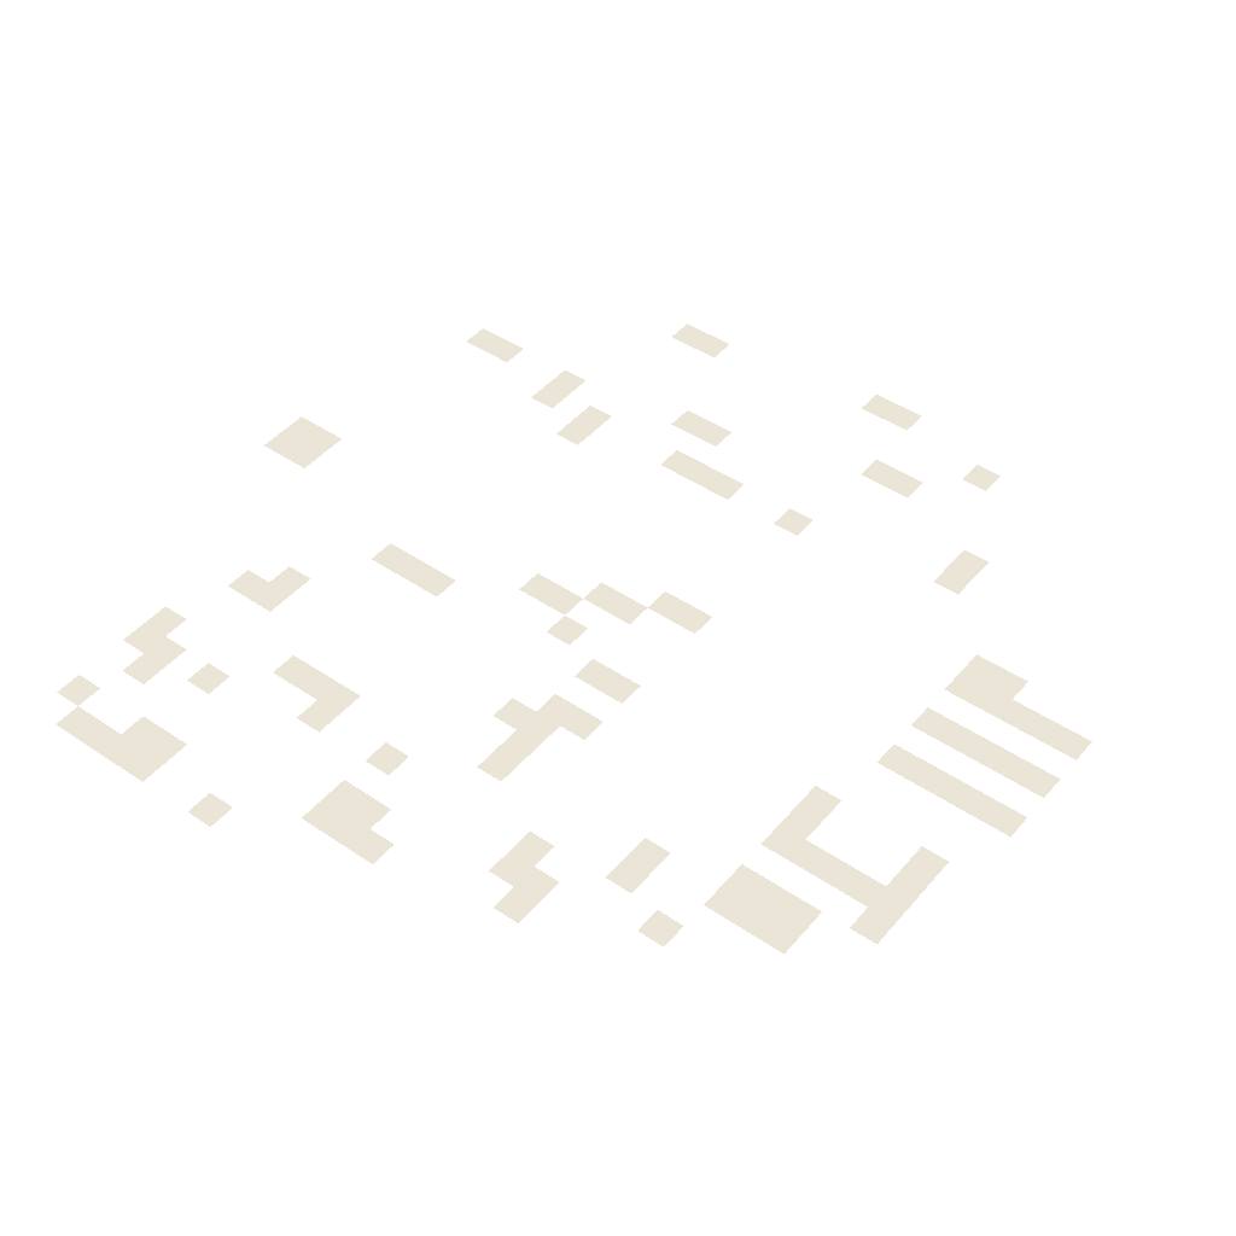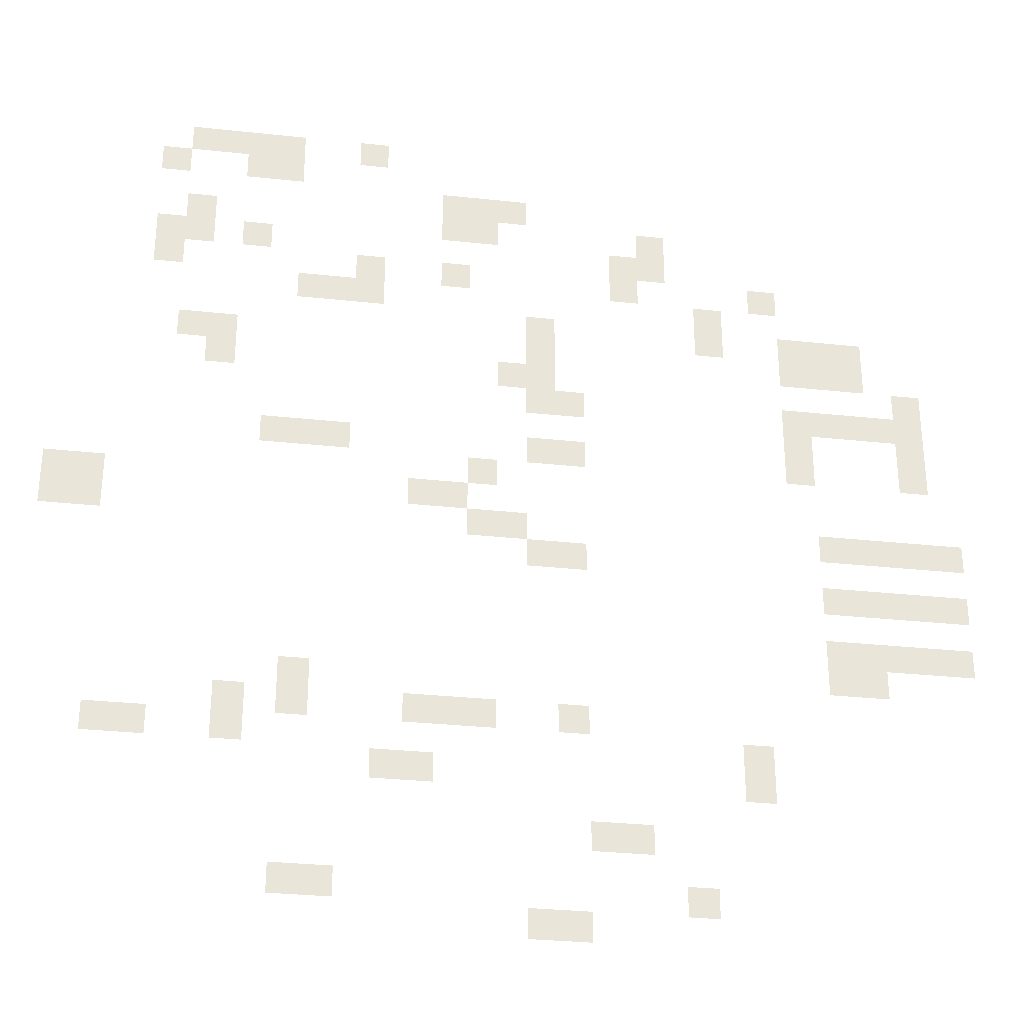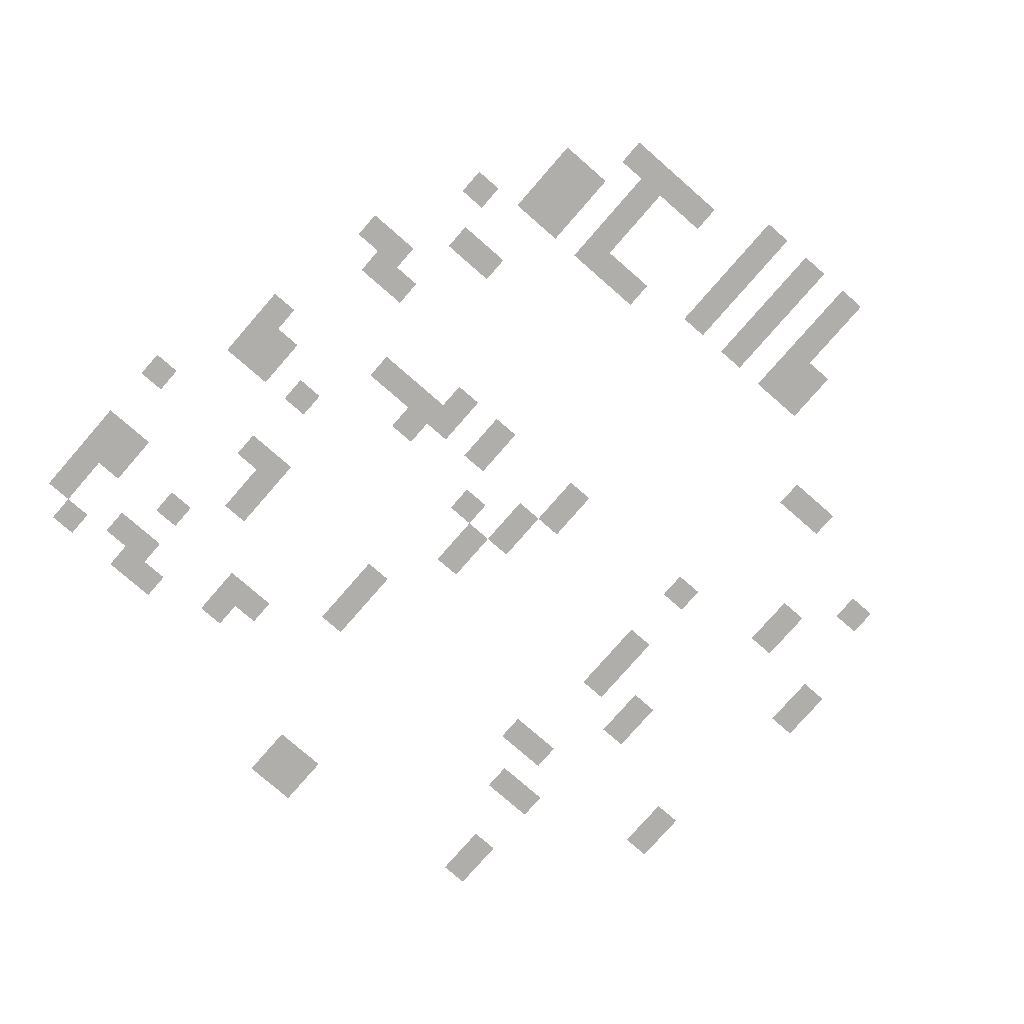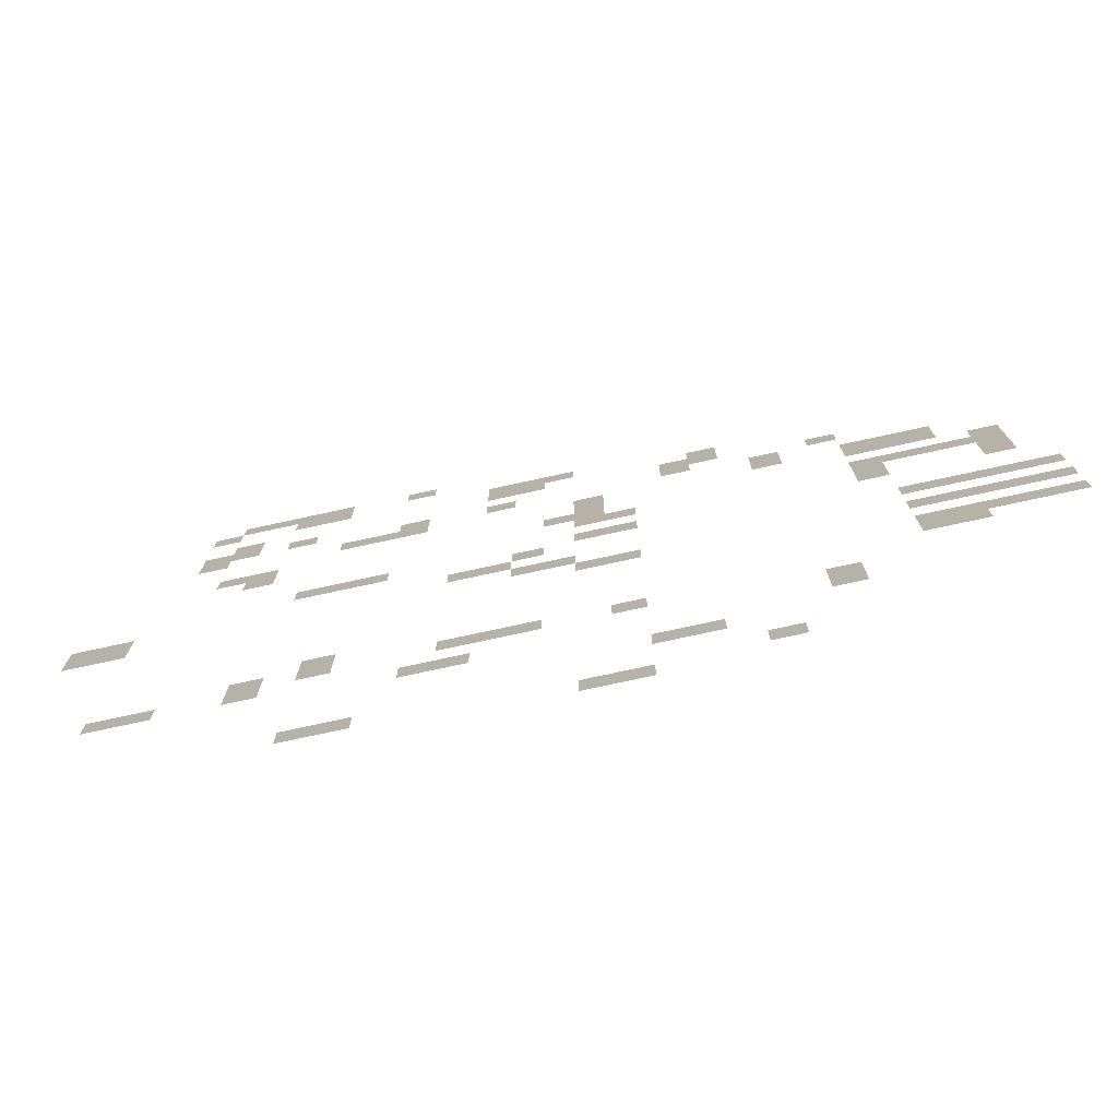
<metadata>
{"format":"obj","ext":"obj","renderer":"f3d","projection":"perspective","resolution":1024,"background":"white","views":[{"elev":46.0,"azim":-142.2,"up":"+Z"},{"elev":-30.9,"azim":171.2,"up":"+Y"},{"elev":-77.8,"azim":-131.1,"up":"+Z"},{"elev":-76.8,"azim":-167.8,"up":"+Y"}]}
</metadata>
<code>
v -10.4 -8.8 0
v -10.56 -8.8 0
v -10.56 -8.64 0
v -10.4 -8.64 0
v -10.56 -8.8 0
v -10.72 -8.8 0
v -10.72 -8.64 0
v -10.56 -8.64 0
v -10.72 -8.8 0
v -10.88 -8.8 0
v -10.88 -8.64 0
v -10.72 -8.64 0
v -10.88 -8.8 0
v -11.04 -8.8 0
v -11.04 -8.64 0
v -10.88 -8.64 0
v -11.36 -8.8 0
v -11.52 -8.8 0
v -11.52 -8.64 0
v -11.36 -8.64 0
v -10.24 -8.96 0
v -10.4 -8.96 0
v -10.4 -8.8 0
v -10.24 -8.8 0
v -10.72 -8.96 0
v -10.88 -8.96 0
v -10.88 -8.8 0
v -10.72 -8.8 0
v -10.88 -8.96 0
v -11.04 -8.96 0
v -11.04 -8.8 0
v -10.88 -8.8 0
v -11.84 -9.12 0
v -12 -9.12 0
v -12 -8.96 0
v -11.84 -8.96 0
v -12 -9.12 0
v -12.16 -9.12 0
v -12.16 -8.96 0
v -12 -8.96 0
v -12.16 -9.12 0
v -12.32 -9.12 0
v -12.32 -8.96 0
v -12.16 -8.96 0
v -10.4 -9.28 0
v -10.56 -9.28 0
v -10.56 -9.12 0
v -10.4 -9.12 0
v -11.84 -9.28 0
v -12 -9.28 0
v -12 -9.12 0
v -11.84 -9.12 0
v -12 -9.28 0
v -12.16 -9.28 0
v -12.16 -9.12 0
v -12 -9.12 0
v -12.96 -9.28 0
v -13.12 -9.28 0
v -13.12 -9.12 0
v -12.96 -9.12 0
v -10.24 -9.44 0
v -10.4 -9.44 0
v -10.4 -9.28 0
v -10.24 -9.28 0
v -10.4 -9.44 0
v -10.56 -9.44 0
v -10.56 -9.28 0
v -10.4 -9.28 0
v -10.72 -9.44 0
v -10.88 -9.44 0
v -10.88 -9.28 0
v -10.72 -9.28 0
v -12.8 -9.44 0
v -12.96 -9.44 0
v -12.96 -9.28 0
v -12.8 -9.28 0
v -12.96 -9.44 0
v -13.12 -9.44 0
v -13.12 -9.28 0
v -12.96 -9.28 0
v -10.24 -9.6 0
v -10.4 -9.6 0
v -10.4 -9.44 0
v -10.24 -9.44 0
v -11.36 -9.6 0
v -11.52 -9.6 0
v -11.52 -9.44 0
v -11.36 -9.44 0
v -11.84 -9.6 0
v -12 -9.6 0
v -12 -9.44 0
v -11.84 -9.44 0
v -12.8 -9.6 0
v -12.96 -9.6 0
v -12.96 -9.44 0
v -12.8 -9.44 0
v -13.6 -9.6 0
v -13.76 -9.6 0
v -13.76 -9.44 0
v -13.6 -9.44 0
v -11.04 -9.76 0
v -11.2 -9.76 0
v -11.2 -9.6 0
v -11.04 -9.6 0
v -11.2 -9.76 0
v -11.36 -9.76 0
v -11.36 -9.6 0
v -11.2 -9.6 0
v -11.36 -9.76 0
v -11.52 -9.76 0
v -11.52 -9.6 0
v -11.36 -9.6 0
v -13.28 -9.76 0
v -13.44 -9.76 0
v -13.44 -9.6 0
v -13.28 -9.6 0
v -12.32 -9.92 0
v -12.48 -9.92 0
v -12.48 -9.76 0
v -12.32 -9.76 0
v -13.28 -9.92 0
v -13.44 -9.92 0
v -13.44 -9.76 0
v -13.28 -9.76 0
v -13.76 -9.92 0
v -13.92 -9.92 0
v -13.92 -9.76 0
v -13.76 -9.76 0
v -13.92 -9.92 0
v -14.08 -9.92 0
v -14.08 -9.76 0
v -13.92 -9.76 0
v -14.08 -9.92 0
v -14.24 -9.92 0
v -14.24 -9.76 0
v -14.08 -9.76 0
v -10.4 -10.08 0
v -10.56 -10.08 0
v -10.56 -9.92 0
v -10.4 -9.92 0
v -10.56 -10.08 0
v -10.72 -10.08 0
v -10.72 -9.92 0
v -10.56 -9.92 0
v -12.32 -10.08 0
v -12.48 -10.08 0
v -12.48 -9.92 0
v -12.32 -9.92 0
v -13.76 -10.08 0
v -13.92 -10.08 0
v -13.92 -9.92 0
v -13.76 -9.92 0
v -13.92 -10.08 0
v -14.08 -10.08 0
v -14.08 -9.92 0
v -13.92 -9.92 0
v -14.08 -10.08 0
v -14.24 -10.08 0
v -14.24 -9.92 0
v -14.08 -9.92 0
v -10.56 -10.24 0
v -10.72 -10.24 0
v -10.72 -10.08 0
v -10.56 -10.08 0
v -12.16 -10.24 0
v -12.32 -10.24 0
v -12.32 -10.08 0
v -12.16 -10.08 0
v -12.32 -10.24 0
v -12.48 -10.24 0
v -12.48 -10.08 0
v -12.32 -10.08 0
v -14.4 -10.24 0
v -14.56 -10.24 0
v -14.56 -10.08 0
v -14.4 -10.08 0
v -12.32 -10.4 0
v -12.48 -10.4 0
v -12.48 -10.24 0
v -12.32 -10.24 0
v -12.48 -10.4 0
v -12.64 -10.4 0
v -12.64 -10.24 0
v -12.48 -10.24 0
v -13.76 -10.4 0
v -13.92 -10.4 0
v -13.92 -10.24 0
v -13.76 -10.24 0
v -13.92 -10.4 0
v -14.08 -10.4 0
v -14.08 -10.24 0
v -13.92 -10.24 0
v -14.08 -10.4 0
v -14.24 -10.4 0
v -14.24 -10.24 0
v -14.08 -10.24 0
v -14.24 -10.4 0
v -14.4 -10.4 0
v -14.4 -10.24 0
v -14.24 -10.24 0
v -14.4 -10.4 0
v -14.56 -10.4 0
v -14.56 -10.24 0
v -14.4 -10.24 0
v -13.76 -10.56 0
v -13.92 -10.56 0
v -13.92 -10.4 0
v -13.76 -10.4 0
v -14.4 -10.56 0
v -14.56 -10.56 0
v -14.56 -10.4 0
v -14.4 -10.4 0
v -10.88 -10.72 0
v -11.04 -10.72 0
v -11.04 -10.56 0
v -10.88 -10.56 0
v -11.04 -10.72 0
v -11.2 -10.72 0
v -11.2 -10.56 0
v -11.04 -10.56 0
v -11.2 -10.72 0
v -11.36 -10.72 0
v -11.36 -10.56 0
v -11.2 -10.56 0
v -12.32 -10.72 0
v -12.48 -10.72 0
v -12.48 -10.56 0
v -12.32 -10.56 0
v -12.48 -10.72 0
v -12.64 -10.72 0
v -12.64 -10.56 0
v -12.48 -10.56 0
v -13.76 -10.72 0
v -13.92 -10.72 0
v -13.92 -10.56 0
v -13.76 -10.56 0
v -14.4 -10.72 0
v -14.56 -10.72 0
v -14.56 -10.56 0
v -14.4 -10.56 0
v -12 -10.88 0
v -12.16 -10.88 0
v -12.16 -10.72 0
v -12 -10.72 0
v -9.76 -11.04 0
v -9.92 -11.04 0
v -9.92 -10.88 0
v -9.76 -10.88 0
v -9.92 -11.04 0
v -10.08 -11.04 0
v -10.08 -10.88 0
v -9.92 -10.88 0
v -11.68 -11.04 0
v -11.84 -11.04 0
v -11.84 -10.88 0
v -11.68 -10.88 0
v -11.84 -11.04 0
v -12 -11.04 0
v -12 -10.88 0
v -11.84 -10.88 0
v -9.76 -11.2 0
v -9.92 -11.2 0
v -9.92 -11.04 0
v -9.76 -11.04 0
v -9.92 -11.2 0
v -10.08 -11.2 0
v -10.08 -11.04 0
v -9.92 -11.04 0
v -12 -11.2 0
v -12.16 -11.2 0
v -12.16 -11.04 0
v -12 -11.04 0
v -12.16 -11.2 0
v -12.32 -11.2 0
v -12.32 -11.04 0
v -12.16 -11.04 0
v -13.92 -11.2 0
v -14.08 -11.2 0
v -14.08 -11.04 0
v -13.92 -11.04 0
v -14.08 -11.2 0
v -14.24 -11.2 0
v -14.24 -11.04 0
v -14.08 -11.04 0
v -14.24 -11.2 0
v -14.4 -11.2 0
v -14.4 -11.04 0
v -14.24 -11.04 0
v -14.4 -11.2 0
v -14.56 -11.2 0
v -14.56 -11.04 0
v -14.4 -11.04 0
v -14.56 -11.2 0
v -14.72 -11.2 0
v -14.72 -11.04 0
v -14.56 -11.04 0
v -12.32 -11.36 0
v -12.48 -11.36 0
v -12.48 -11.2 0
v -12.32 -11.2 0
v -12.48 -11.36 0
v -12.64 -11.36 0
v -12.64 -11.2 0
v -12.48 -11.2 0
v -13.92 -11.52 0
v -14.08 -11.52 0
v -14.08 -11.36 0
v -13.92 -11.36 0
v -14.08 -11.52 0
v -14.24 -11.52 0
v -14.24 -11.36 0
v -14.08 -11.36 0
v -14.24 -11.52 0
v -14.4 -11.52 0
v -14.4 -11.36 0
v -14.24 -11.36 0
v -14.4 -11.52 0
v -14.56 -11.52 0
v -14.56 -11.36 0
v -14.4 -11.36 0
v -14.56 -11.52 0
v -14.72 -11.52 0
v -14.72 -11.36 0
v -14.56 -11.36 0
v -13.92 -11.84 0
v -14.08 -11.84 0
v -14.08 -11.68 0
v -13.92 -11.68 0
v -14.08 -11.84 0
v -14.24 -11.84 0
v -14.24 -11.68 0
v -14.08 -11.68 0
v -14.24 -11.84 0
v -14.4 -11.84 0
v -14.4 -11.68 0
v -14.24 -11.68 0
v -14.4 -11.84 0
v -14.56 -11.84 0
v -14.56 -11.68 0
v -14.4 -11.68 0
v -14.56 -11.84 0
v -14.72 -11.84 0
v -14.72 -11.68 0
v -14.56 -11.68 0
v -13.92 -12 0
v -14.08 -12 0
v -14.08 -11.84 0
v -13.92 -11.84 0
v -14.08 -12 0
v -14.24 -12 0
v -14.24 -11.84 0
v -14.08 -11.84 0
v -11.04 -12.16 0
v -11.2 -12.16 0
v -11.2 -12 0
v -11.04 -12 0
v -10.72 -12.32 0
v -10.88 -12.32 0
v -10.88 -12.16 0
v -10.72 -12.16 0
v -11.04 -12.32 0
v -11.2 -12.32 0
v -11.2 -12.16 0
v -11.04 -12.16 0
v -11.68 -12.32 0
v -11.84 -12.32 0
v -11.84 -12.16 0
v -11.68 -12.16 0
v -11.84 -12.32 0
v -12 -12.32 0
v -12 -12.16 0
v -11.84 -12.16 0
v -12 -12.32 0
v -12.16 -12.32 0
v -12.16 -12.16 0
v -12 -12.16 0
v -12.48 -12.32 0
v -12.64 -12.32 0
v -12.64 -12.16 0
v -12.48 -12.16 0
v -10.08 -12.48 0
v -10.24 -12.48 0
v -10.24 -12.32 0
v -10.08 -12.32 0
v -10.24 -12.48 0
v -10.4 -12.48 0
v -10.4 -12.32 0
v -10.24 -12.32 0
v -10.72 -12.48 0
v -10.88 -12.48 0
v -10.88 -12.32 0
v -10.72 -12.32 0
v -13.44 -12.48 0
v -13.6 -12.48 0
v -13.6 -12.32 0
v -13.44 -12.32 0
v -11.52 -12.64 0
v -11.68 -12.64 0
v -11.68 -12.48 0
v -11.52 -12.48 0
v -11.68 -12.64 0
v -11.84 -12.64 0
v -11.84 -12.48 0
v -11.68 -12.48 0
v -13.44 -12.64 0
v -13.6 -12.64 0
v -13.6 -12.48 0
v -13.44 -12.48 0
v -12.64 -12.96 0
v -12.8 -12.96 0
v -12.8 -12.8 0
v -12.64 -12.8 0
v -12.8 -12.96 0
v -12.96 -12.96 0
v -12.96 -12.8 0
v -12.8 -12.8 0
v -11.04 -13.28 0
v -11.2 -13.28 0
v -11.2 -13.12 0
v -11.04 -13.12 0
v -11.2 -13.28 0
v -11.36 -13.28 0
v -11.36 -13.12 0
v -11.2 -13.12 0
v -13.12 -13.28 0
v -13.28 -13.28 0
v -13.28 -13.12 0
v -13.12 -13.12 0
v -12.32 -13.44 0
v -12.48 -13.44 0
v -12.48 -13.28 0
v -12.32 -13.28 0
v -12.48 -13.44 0
v -12.64 -13.44 0
v -12.64 -13.28 0
v -12.48 -13.28 0
g untitled_mesh_0002
f 1 2 3 4
f 5 6 7 8
f 9 10 11 12
f 13 14 15 16
f 17 18 19 20
f 21 22 23 24
f 25 26 27 28
f 29 30 31 32
f 33 34 35 36
f 37 38 39 40
f 41 42 43 44
f 45 46 47 48
f 49 50 51 52
f 53 54 55 56
f 57 58 59 60
f 61 62 63 64
f 65 66 67 68
f 69 70 71 72
f 73 74 75 76
f 77 78 79 80
f 81 82 83 84
f 85 86 87 88
f 89 90 91 92
f 93 94 95 96
f 97 98 99 100
f 101 102 103 104
f 105 106 107 108
f 109 110 111 112
f 113 114 115 116
f 117 118 119 120
f 121 122 123 124
f 125 126 127 128
f 129 130 131 132
f 133 134 135 136
f 137 138 139 140
f 141 142 143 144
f 145 146 147 148
f 149 150 151 152
f 153 154 155 156
f 157 158 159 160
f 161 162 163 164
f 165 166 167 168
f 169 170 171 172
f 173 174 175 176
f 177 178 179 180
f 181 182 183 184
f 185 186 187 188
f 189 190 191 192
f 193 194 195 196
f 197 198 199 200
f 201 202 203 204
f 205 206 207 208
f 209 210 211 212
f 213 214 215 216
f 217 218 219 220
f 221 222 223 224
f 225 226 227 228
f 229 230 231 232
f 233 234 235 236
f 237 238 239 240
f 241 242 243 244
f 245 246 247 248
f 249 250 251 252
f 253 254 255 256
f 257 258 259 260
f 261 262 263 264
f 265 266 267 268
f 269 270 271 272
f 273 274 275 276
f 277 278 279 280
f 281 282 283 284
f 285 286 287 288
f 289 290 291 292
f 293 294 295 296
f 297 298 299 300
f 301 302 303 304
f 305 306 307 308
f 309 310 311 312
f 313 314 315 316
f 317 318 319 320
f 321 322 323 324
f 325 326 327 328
f 329 330 331 332
f 333 334 335 336
f 337 338 339 340
f 341 342 343 344
f 345 346 347 348
f 349 350 351 352
f 353 354 355 356
f 357 358 359 360
f 361 362 363 364
f 365 366 367 368
f 369 370 371 372
f 373 374 375 376
f 377 378 379 380
f 381 382 383 384
f 385 386 387 388
f 389 390 391 392
f 393 394 395 396
f 397 398 399 400
f 401 402 403 404
f 405 406 407 408
f 409 410 411 412
f 413 414 415 416
f 417 418 419 420
f 421 422 423 424
f 425 426 427 428
f 429 430 431 432
f 433 434 435 436

</code>
